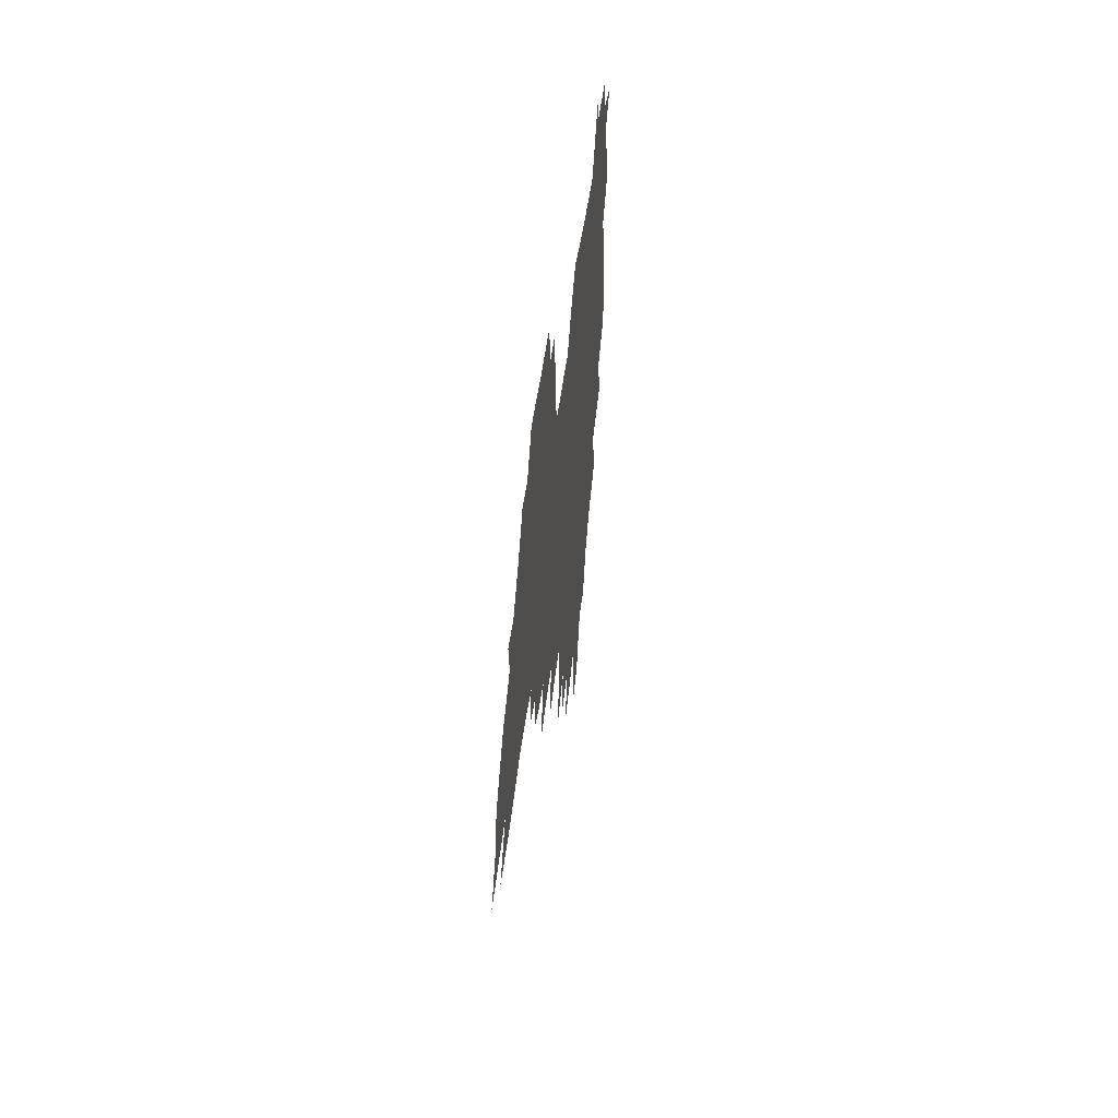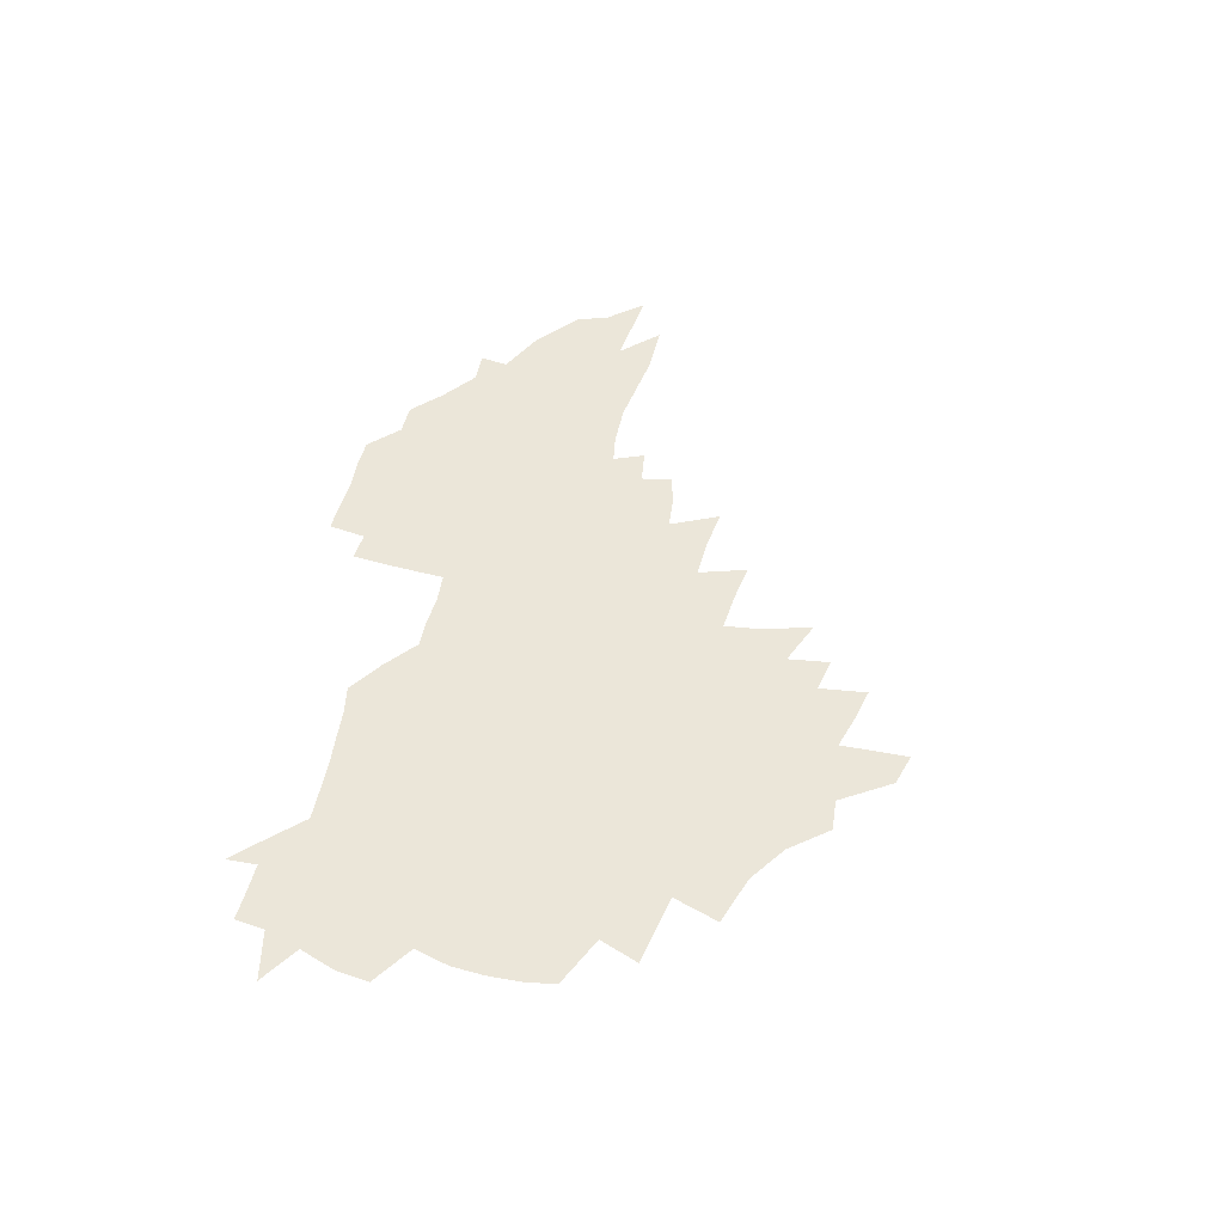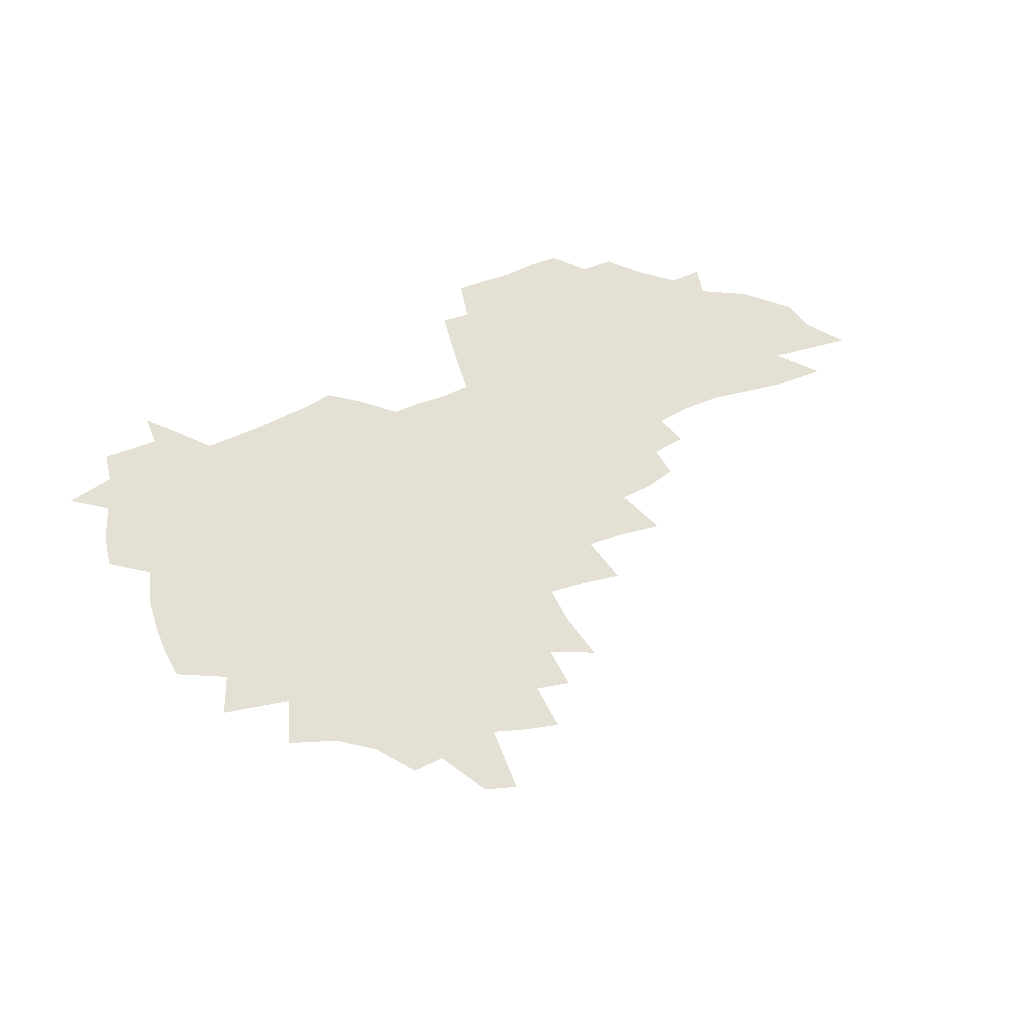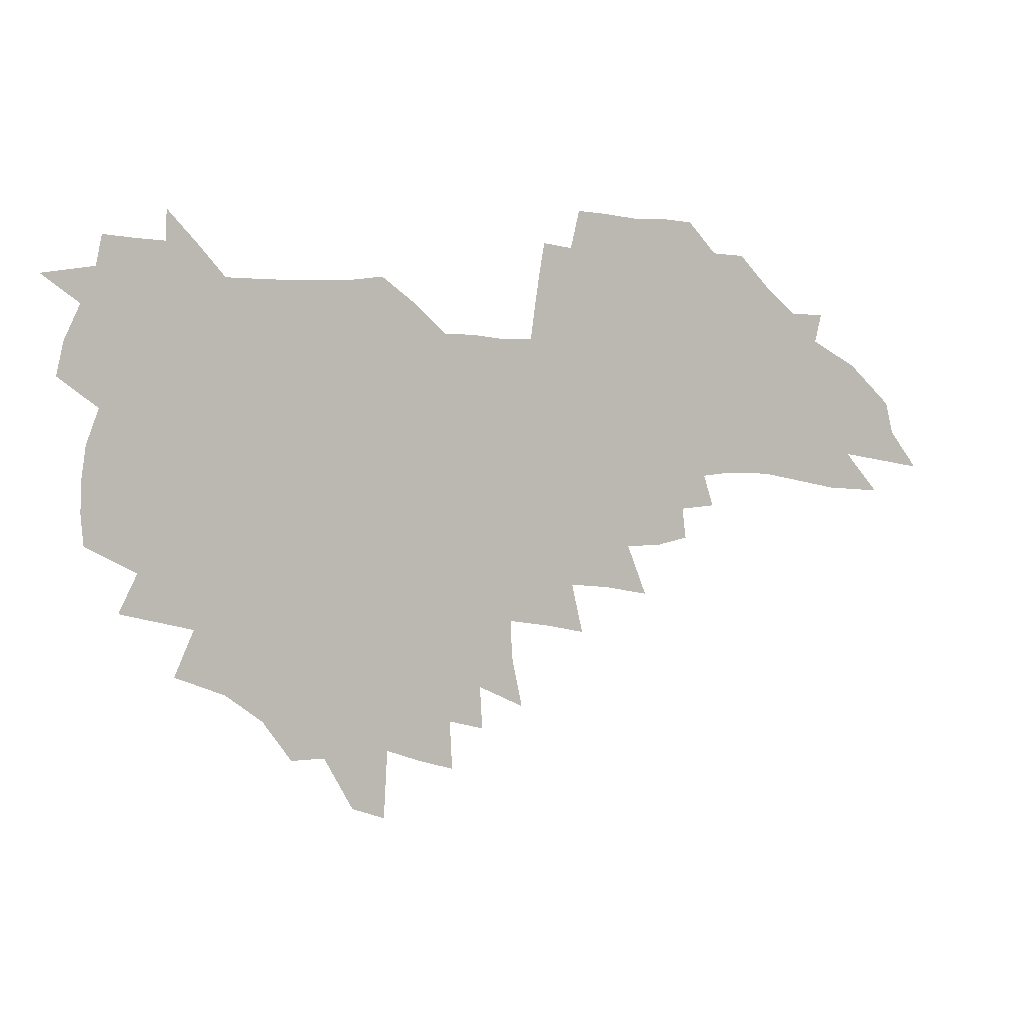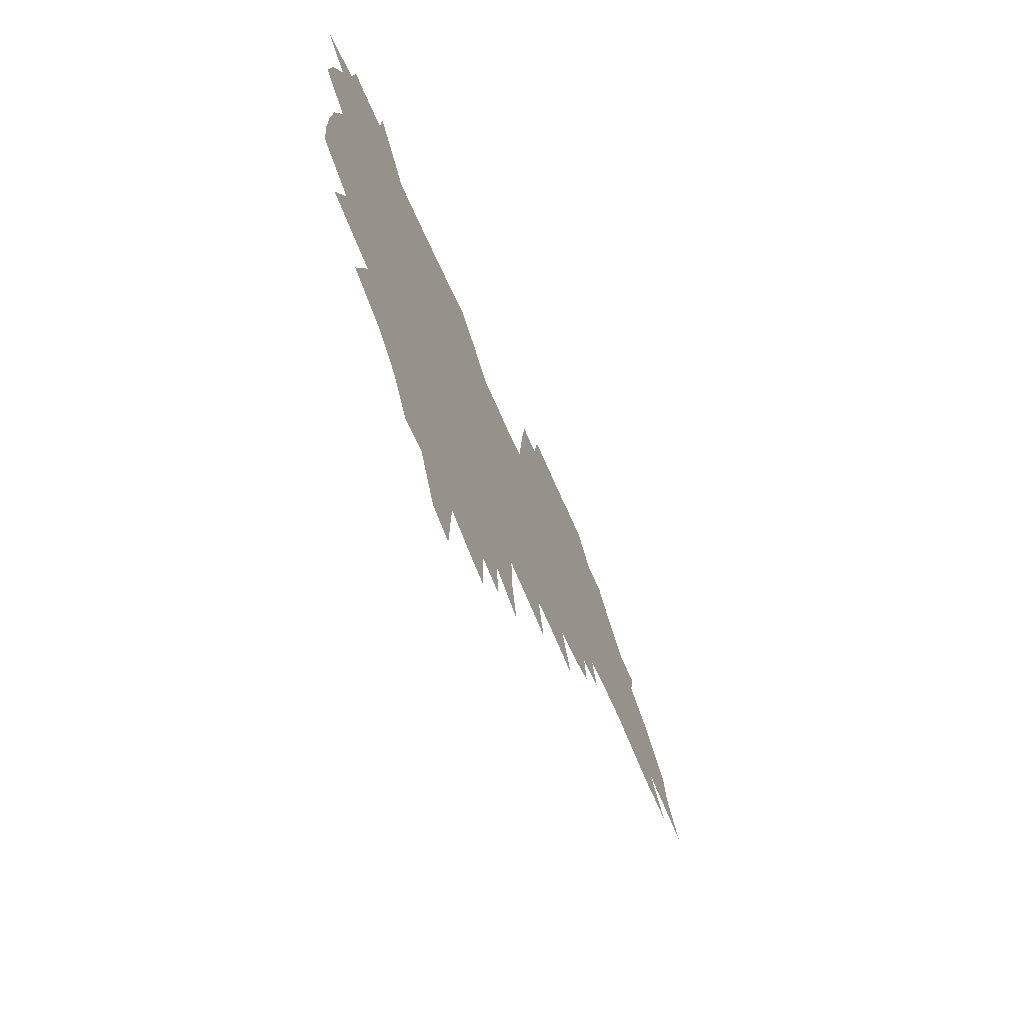
<metadata>
{"format":"obj","ext":"obj","renderer":"f3d","projection":"perspective","resolution":1024,"background":"white","views":[{"elev":39.5,"azim":96.3,"up":"+Y"},{"elev":48.1,"azim":-81.2,"up":"+Z"},{"elev":66.2,"azim":-25.2,"up":"+Z"},{"elev":4.8,"azim":-20.7,"up":"+Y"},{"elev":-63.0,"azim":-66.5,"up":"+Y"}]}
</metadata>
<code>
v 204.7 267.2 0
v 211 222.5 0
v 214.4 237.7 0
v 222 254.2 0
v 229 270.5 0
v 231.9 284.4 0
v 221.7 147.5 0
v 220.5 162.1 0
v 221.2 177.1 0
v 223.4 192.4 0
v 229.4 208.4 0
v 233 223.7 0
v 234.8 238.6 0
v 238.7 253.9 0
v 243 269.1 0
v 245.7 282.9 0
v 236.4 117 0
v 245.2 134.8 0
v 248.2 150.1 0
v 248.1 164.4 0
v 245.6 178.7 0
v 245.7 193.5 0
v 246.9 208.3 0
v 251.3 223.8 0
v 251.7 238.4 0
v 253.6 253 0
v 256.2 267.3 0
v 259.9 281.8 0
v 260.5 296 0
v 261 87.19 0
v 270.2 108.3 0
v 270.5 123.2 0
v 276.3 139.5 0
v 278.8 153.5 0
v 273.9 166.5 0
v 268.6 180.1 0
v 264.2 194.2 0
v 266.5 208.9 0
v 268.4 223.6 0
v 268.8 238 0
v 270.4 252.5 0
v 272.5 266.9 0
v 274 280.9 0
v 284.3 77.6 0
v 290.2 97.19 0
v 290.7 111.8 0
v 291.8 126.5 0
v 294.1 141.5 0
v 293.2 154.6 0
v 294.6 168.1 0
v 289.8 181.3 0
v 286 195.1 0
v 285 209.2 0
v 283.5 223.4 0
v 284.7 237.6 0
v 285.1 251.9 0
v 286.7 266 0
v 301.4 64.31 0
v 305.3 83.94 0
v 305.1 98.04 0
v 306.6 113.5 0
v 307.8 128.1 0
v 309.6 142.8 0
v 308.5 155.6 0
v 310 169.1 0
v 309.5 181.9 0
v 305.4 195.5 0
v 304.5 209.1 0
v 303 223.1 0
v 301.4 237.2 0
v 301.8 251.3 0
v 301.9 265.5 0
v 314.8 45.43 0
v 318.5 68.26 0
v 319.8 84.62 0
v 320.5 99.65 0
v 321.2 114.4 0
v 322.2 129 0
v 324.3 144.3 0
v 325 157.4 0
v 323.9 169.8 0
v 323.4 182.7 0
v 322.9 195.7 0
v 321.2 209.2 0
v 321.2 222.5 0
v 319 236.7 0
v 317.8 250.8 0
v 317.3 265 0
v 330.3 45.51 0
v 333.4 69.54 0
v 334.3 85.86 0
v 334.7 100.4 0
v 336.3 116.7 0
v 336.5 130.2 0
v 336.9 143.6 0
v 337.1 157.1 0
v 338.1 170.8 0
v 337.5 183.2 0
v 336.8 196 0
v 335.4 209.4 0
v 334.7 222.9 0
v 334.1 236.5 0
v 333.4 250.3 0
v 331.5 265.4 0
v 343.8 20.73 0
v 346.1 48.97 0
v 347.3 68.53 0
v 348.1 86.02 0
v 348.5 100.4 0
v 349.3 116.4 0
v 349.5 129.3 0
v 350 143.7 0
v 350.3 157.8 0
v 350.3 171.1 0
v 350.2 183.4 0
v 349.5 196.4 0
v 348.9 209.7 0
v 348 223.2 0
v 348.1 236.6 0
v 347.2 250.4 0
v 345.8 265.5 0
v 359 15.13 0
v 360.8 46.93 0
v 361.7 64.13 0
v 361.8 83.89 0
v 362.1 100 0
v 362.4 115.1 0
v 362.8 129.3 0
v 363 143.2 0
v 363.2 156.9 0
v 363.2 170.3 0
v 363 183.5 0
v 362.7 196.7 0
v 362.3 210 0
v 362 223.4 0
v 361.4 237.4 0
v 360.4 251.5 0
v 359.6 267 0
v 361 286 0
v 376.8 40.97 0
v 376.4 62.3 0
v 375.7 83.41 0
v 376.1 98.05 0
v 376.2 113 0
v 376.2 128.2 0
v 376.8 141.7 0
v 376.7 155.8 0
v 376.2 170.4 0
v 376 183.5 0
v 375.9 196.8 0
v 375.6 210.3 0
v 375.4 223.9 0
v 375.7 239.4 0
v 375.4 254.8 0
v 392.8 36.11 0
v 391.8 58.79 0
v 390.6 79.39 0
v 390.4 95.79 0
v 390.3 111.5 0
v 390.4 126.1 0
v 391.1 139.9 0
v 390.9 154.2 0
v 389.3 170.2 0
v 389.1 183.6 0
v 389.2 196.8 0
v 389.1 210.4 0
v 389.2 224.3 0
v 390.1 240.9 0
v 408 54.44 0
v 406.9 74.34 0
v 405.2 93.47 0
v 406 108.3 0
v 405.8 123.5 0
v 406.2 138 0
v 405.3 153.3 0
v 404.4 168.3 0
v 403.4 182.8 0
v 402.8 196.8 0
v 402.7 210.3 0
v 402.9 223.9 0
v 404.1 240.4 0
v 428 63.89 0
v 423.1 87.73 0
v 422.4 105.1 0
v 423.6 119.6 0
v 421.1 137.4 0
v 420.4 152.1 0
v 418.6 167.9 0
v 417.6 182.4 0
v 416.5 196.8 0
v 416.4 210.3 0
v 416.8 224.1 0
v 418.1 238.5 0
v 440.9 102.1 0
v 438.4 120.9 0
v 437.3 136 0
v 435.2 151.8 0
v 432.9 168 0
v 432 181.9 0
v 430 196.9 0
v 430.9 210.3 0
v 430.7 223.9 0
v 432.6 238.6 0
v 434.6 253.1 0
v 437 269.9 0
v 439.4 283.4 0
v 459.1 97.99 0
v 453.9 121.1 0
v 452 136.9 0
v 449.6 152.8 0
v 447.5 168 0
v 446.1 182.3 0
v 444.6 196.6 0
v 445.2 210 0
v 444.5 223.6 0
v 446.2 237.6 0
v 448 251.8 0
v 450.7 267.1 0
v 452.9 281.3 0
v 457 298.8 0
v 472 119.2 0
v 467.2 138 0
v 464.4 153.6 0
v 461.2 169.4 0
v 460.1 183.1 0
v 459.9 196.6 0
v 458.6 210.3 0
v 457.2 223.3 0
v 461.3 238 0
v 463.5 252.3 0
v 464.4 265.9 0
v 466.8 280.3 0
v 471.2 297.6 0
v 492.2 115.1 0
v 483.2 138.5 0
v 479.4 154.5 0
v 477.6 168.8 0
v 475.1 183.3 0
v 474.8 196.9 0
v 474.6 210.5 0
v 474.7 224.1 0
v 476.8 238.1 0
v 477.4 251.7 0
v 479.7 266 0
v 482.1 280.5 0
v 485.1 295.8 0
v 499.6 138.8 0
v 495 155.3 0
v 491.8 170 0
v 490.1 183.7 0
v 489.6 197.1 0
v 490 210.6 0
v 490.2 224.1 0
v 491.3 237.8 0
v 492.7 251.6 0
v 496 266.3 0
v 496.8 279.9 0
v 500.6 295.8 0
v 513.7 141.7 0
v 511.9 156 0
v 507.5 170.7 0
v 506 184.1 0
v 502.8 197.9 0
v 503.3 210.5 0
v 505.9 224.3 0
v 505.9 237.6 0
v 507.4 251.3 0
v 511 266 0
v 510.4 279.1 0
v 514.9 294.5 0
v 528.2 157.1 0
v 523.5 171.8 0
v 521.7 184.7 0
v 521.4 197.7 0
v 519.4 211 0
v 520.5 224.2 0
v 519.6 237.4 0
v 521.4 250.7 0
v 524.2 265.1 0
v 528 279.8 0
v 537.5 173 0
v 536.6 185.3 0
v 536 198.2 0
v 534.7 211.2 0
v 534.3 224.2 0
v 538.4 237.8 0
v 537.5 251 0
v 539.7 264.6 0
v 542.9 278.7 0
v 557.6 172 0
v 553.9 185.4 0
v 551.7 198.4 0
v 550.8 211.2 0
v 552 224.3 0
v 554.3 237.6 0
v 554.5 250.8 0
v 556.3 264.3 0
v 593.9 164.2 0
v 573.4 185.1 0
v 570.1 198.3 0
v 568.8 211.2 0
v 569.8 224.1 0
v 568.5 237.3 0
v 571.8 250.7 0
v 618.9 162.1 0
v 603.1 180.8 0
v 593.3 196.7 0
v 587.5 210.9 0
v 585.7 224.1 0
v 583.9 237 0
v 586.9 250.1 0
v 641.5 173.7 0
v 628.3 191.4 0
v 624.8 205.9 0
v 604.9 225 0
f 4 5 1
f 11 12 2
f 2 12 3
f 12 13 3
f 3 13 4
f 13 14 4
f 4 14 5
f 14 15 5
f 5 15 6
f 15 16 6
f 18 19 7
f 7 19 8
f 19 20 8
f 8 20 9
f 20 21 9
f 9 21 10
f 21 22 10
f 10 22 11
f 22 23 11
f 11 23 12
f 23 24 12
f 12 24 13
f 24 25 13
f 13 25 14
f 25 26 14
f 14 26 15
f 26 27 15
f 15 27 16
f 27 28 16
f 31 32 17
f 17 32 18
f 32 33 18
f 18 33 19
f 33 34 19
f 19 34 20
f 34 35 20
f 20 35 21
f 35 36 21
f 21 36 22
f 36 37 22
f 22 37 23
f 37 38 23
f 23 38 24
f 38 39 24
f 24 39 25
f 39 40 25
f 25 40 26
f 40 41 26
f 26 41 27
f 41 42 27
f 27 42 28
f 42 43 28
f 28 43 29
f 44 45 30
f 30 45 31
f 45 46 31
f 31 46 32
f 46 47 32
f 32 47 33
f 47 48 33
f 33 48 34
f 48 49 34
f 34 49 35
f 49 50 35
f 35 50 36
f 50 51 36
f 36 51 37
f 51 52 37
f 37 52 38
f 52 53 38
f 38 53 39
f 53 54 39
f 39 54 40
f 54 55 40
f 40 55 41
f 55 56 41
f 41 56 42
f 56 57 42
f 42 57 43
f 58 59 44
f 44 59 45
f 59 60 45
f 45 60 46
f 60 61 46
f 46 61 47
f 61 62 47
f 47 62 48
f 62 63 48
f 48 63 49
f 63 64 49
f 49 64 50
f 64 65 50
f 50 65 51
f 65 66 51
f 51 66 52
f 66 67 52
f 52 67 53
f 67 68 53
f 53 68 54
f 68 69 54
f 54 69 55
f 69 70 55
f 55 70 56
f 70 71 56
f 56 71 57
f 71 72 57
f 73 74 58
f 58 74 59
f 74 75 59
f 59 75 60
f 75 76 60
f 60 76 61
f 76 77 61
f 61 77 62
f 77 78 62
f 62 78 63
f 78 79 63
f 63 79 64
f 79 80 64
f 64 80 65
f 80 81 65
f 65 81 66
f 81 82 66
f 66 82 67
f 82 83 67
f 67 83 68
f 83 84 68
f 68 84 69
f 84 85 69
f 69 85 70
f 85 86 70
f 70 86 71
f 86 87 71
f 71 87 72
f 87 88 72
f 73 89 74
f 89 90 74
f 74 90 75
f 90 91 75
f 75 91 76
f 91 92 76
f 76 92 77
f 92 93 77
f 77 93 78
f 93 94 78
f 78 94 79
f 94 95 79
f 79 95 80
f 95 96 80
f 80 96 81
f 96 97 81
f 81 97 82
f 97 98 82
f 82 98 83
f 98 99 83
f 83 99 84
f 99 100 84
f 84 100 85
f 100 101 85
f 85 101 86
f 101 102 86
f 86 102 87
f 102 103 87
f 87 103 88
f 103 104 88
f 105 106 89
f 89 106 90
f 106 107 90
f 90 107 91
f 107 108 91
f 91 108 92
f 108 109 92
f 92 109 93
f 109 110 93
f 93 110 94
f 110 111 94
f 94 111 95
f 111 112 95
f 95 112 96
f 112 113 96
f 96 113 97
f 113 114 97
f 97 114 98
f 114 115 98
f 98 115 99
f 115 116 99
f 99 116 100
f 116 117 100
f 100 117 101
f 117 118 101
f 101 118 102
f 118 119 102
f 102 119 103
f 119 120 103
f 103 120 104
f 120 121 104
f 105 122 106
f 122 123 106
f 106 123 107
f 123 124 107
f 107 124 108
f 124 125 108
f 108 125 109
f 125 126 109
f 109 126 110
f 126 127 110
f 110 127 111
f 127 128 111
f 111 128 112
f 128 129 112
f 112 129 113
f 129 130 113
f 113 130 114
f 130 131 114
f 114 131 115
f 131 132 115
f 115 132 116
f 132 133 116
f 116 133 117
f 133 134 117
f 117 134 118
f 134 135 118
f 118 135 119
f 135 136 119
f 119 136 120
f 136 137 120
f 120 137 121
f 137 138 121
f 123 140 124
f 140 141 124
f 124 141 125
f 141 142 125
f 125 142 126
f 142 143 126
f 126 143 127
f 143 144 127
f 127 144 128
f 144 145 128
f 128 145 129
f 145 146 129
f 129 146 130
f 146 147 130
f 130 147 131
f 147 148 131
f 131 148 132
f 148 149 132
f 132 149 133
f 149 150 133
f 133 150 134
f 150 151 134
f 134 151 135
f 151 152 135
f 135 152 136
f 152 153 136
f 136 153 137
f 153 154 137
f 137 154 138
f 140 155 141
f 155 156 141
f 141 156 142
f 156 157 142
f 142 157 143
f 157 158 143
f 143 158 144
f 158 159 144
f 144 159 145
f 159 160 145
f 145 160 146
f 160 161 146
f 146 161 147
f 161 162 147
f 147 162 148
f 162 163 148
f 148 163 149
f 163 164 149
f 149 164 150
f 164 165 150
f 150 165 151
f 165 166 151
f 151 166 152
f 166 167 152
f 152 167 153
f 167 168 153
f 153 168 154
f 156 169 157
f 169 170 157
f 157 170 158
f 170 171 158
f 158 171 159
f 171 172 159
f 159 172 160
f 172 173 160
f 160 173 161
f 173 174 161
f 161 174 162
f 174 175 162
f 162 175 163
f 175 176 163
f 163 176 164
f 176 177 164
f 164 177 165
f 177 178 165
f 165 178 166
f 178 179 166
f 166 179 167
f 179 180 167
f 167 180 168
f 180 181 168
f 170 182 171
f 182 183 171
f 171 183 172
f 183 184 172
f 172 184 173
f 184 185 173
f 173 185 174
f 185 186 174
f 174 186 175
f 186 187 175
f 175 187 176
f 187 188 176
f 176 188 177
f 188 189 177
f 177 189 178
f 189 190 178
f 178 190 179
f 190 191 179
f 179 191 180
f 191 192 180
f 180 192 181
f 192 193 181
f 184 194 185
f 194 195 185
f 185 195 186
f 195 196 186
f 186 196 187
f 196 197 187
f 187 197 188
f 197 198 188
f 188 198 189
f 198 199 189
f 189 199 190
f 199 200 190
f 190 200 191
f 200 201 191
f 191 201 192
f 201 202 192
f 192 202 193
f 202 203 193
f 194 207 195
f 207 208 195
f 195 208 196
f 208 209 196
f 196 209 197
f 209 210 197
f 197 210 198
f 210 211 198
f 198 211 199
f 211 212 199
f 199 212 200
f 212 213 200
f 200 213 201
f 213 214 201
f 201 214 202
f 214 215 202
f 202 215 203
f 215 216 203
f 203 216 204
f 216 217 204
f 204 217 205
f 217 218 205
f 205 218 206
f 218 219 206
f 208 221 209
f 221 222 209
f 209 222 210
f 222 223 210
f 210 223 211
f 223 224 211
f 211 224 212
f 224 225 212
f 212 225 213
f 225 226 213
f 213 226 214
f 226 227 214
f 214 227 215
f 227 228 215
f 215 228 216
f 228 229 216
f 216 229 217
f 229 230 217
f 217 230 218
f 230 231 218
f 218 231 219
f 231 232 219
f 219 232 220
f 232 233 220
f 221 234 222
f 234 235 222
f 222 235 223
f 235 236 223
f 223 236 224
f 236 237 224
f 224 237 225
f 237 238 225
f 225 238 226
f 238 239 226
f 226 239 227
f 239 240 227
f 227 240 228
f 240 241 228
f 228 241 229
f 241 242 229
f 229 242 230
f 242 243 230
f 230 243 231
f 243 244 231
f 231 244 232
f 244 245 232
f 232 245 233
f 245 246 233
f 235 247 236
f 247 248 236
f 236 248 237
f 248 249 237
f 237 249 238
f 249 250 238
f 238 250 239
f 250 251 239
f 239 251 240
f 251 252 240
f 240 252 241
f 252 253 241
f 241 253 242
f 253 254 242
f 242 254 243
f 254 255 243
f 243 255 244
f 255 256 244
f 244 256 245
f 256 257 245
f 245 257 246
f 257 258 246
f 247 259 248
f 259 260 248
f 248 260 249
f 260 261 249
f 249 261 250
f 261 262 250
f 250 262 251
f 262 263 251
f 251 263 252
f 263 264 252
f 252 264 253
f 264 265 253
f 253 265 254
f 265 266 254
f 254 266 255
f 266 267 255
f 255 267 256
f 267 268 256
f 256 268 257
f 268 269 257
f 257 269 258
f 269 270 258
f 260 271 261
f 271 272 261
f 261 272 262
f 272 273 262
f 262 273 263
f 273 274 263
f 263 274 264
f 274 275 264
f 264 275 265
f 275 276 265
f 265 276 266
f 276 277 266
f 266 277 267
f 277 278 267
f 267 278 268
f 278 279 268
f 268 279 269
f 279 280 269
f 269 280 270
f 272 281 273
f 281 282 273
f 273 282 274
f 282 283 274
f 274 283 275
f 283 284 275
f 275 284 276
f 284 285 276
f 276 285 277
f 285 286 277
f 277 286 278
f 286 287 278
f 278 287 279
f 287 288 279
f 279 288 280
f 288 289 280
f 281 290 282
f 290 291 282
f 282 291 283
f 291 292 283
f 283 292 284
f 292 293 284
f 284 293 285
f 293 294 285
f 285 294 286
f 294 295 286
f 286 295 287
f 295 296 287
f 287 296 288
f 296 297 288
f 288 297 289
f 290 298 291
f 298 299 291
f 291 299 292
f 299 300 292
f 292 300 293
f 300 301 293
f 293 301 294
f 301 302 294
f 294 302 295
f 302 303 295
f 295 303 296
f 303 304 296
f 296 304 297
f 298 305 299
f 305 306 299
f 299 306 300
f 306 307 300
f 300 307 301
f 307 308 301
f 301 308 302
f 308 309 302
f 302 309 303
f 309 310 303
f 303 310 304
f 310 311 304
f 306 312 307
f 312 313 307
f 307 313 308
f 313 314 308
f 308 314 309
f 314 315 309
f 309 315 310

</code>
